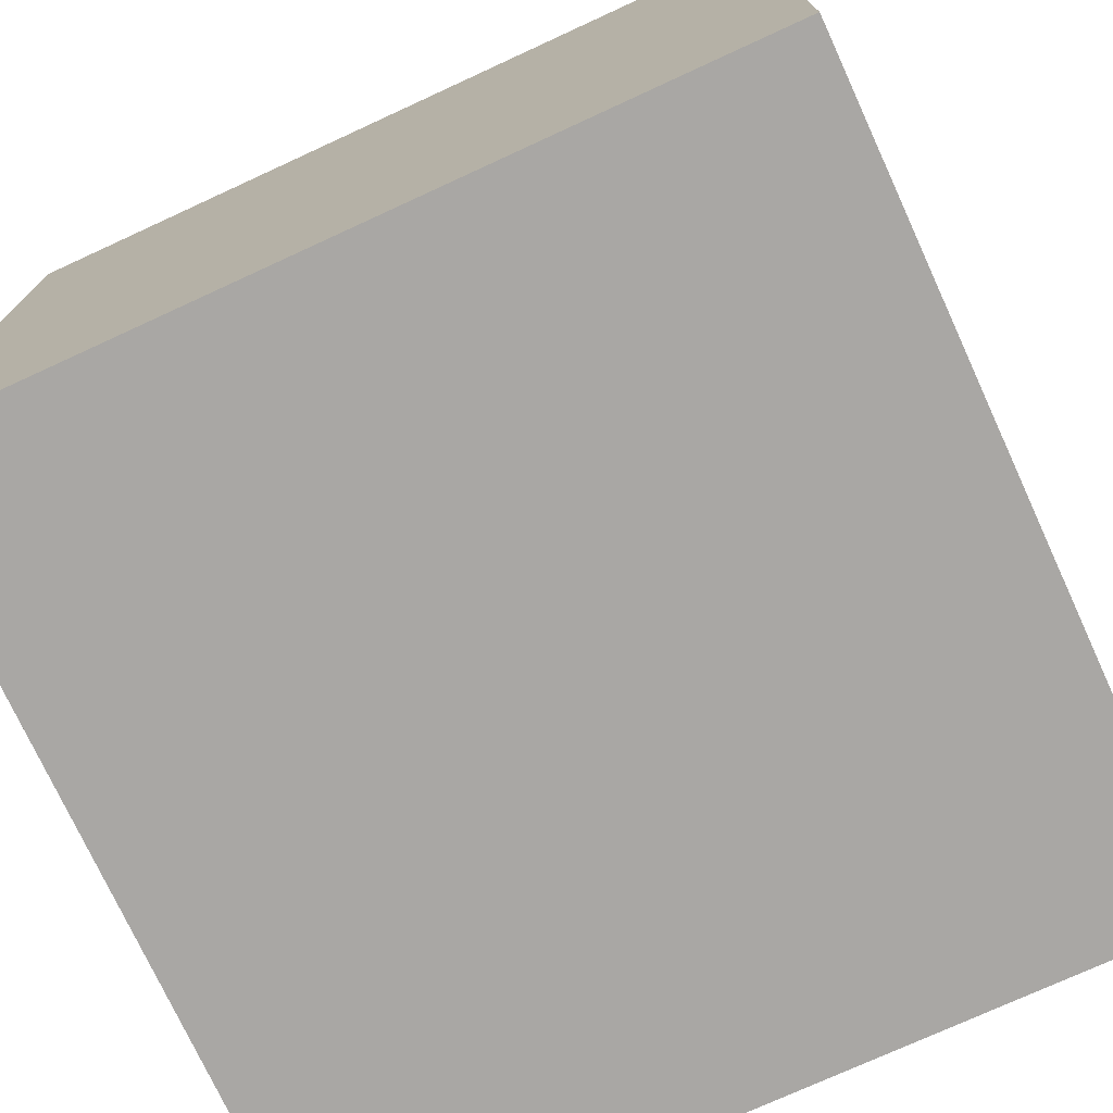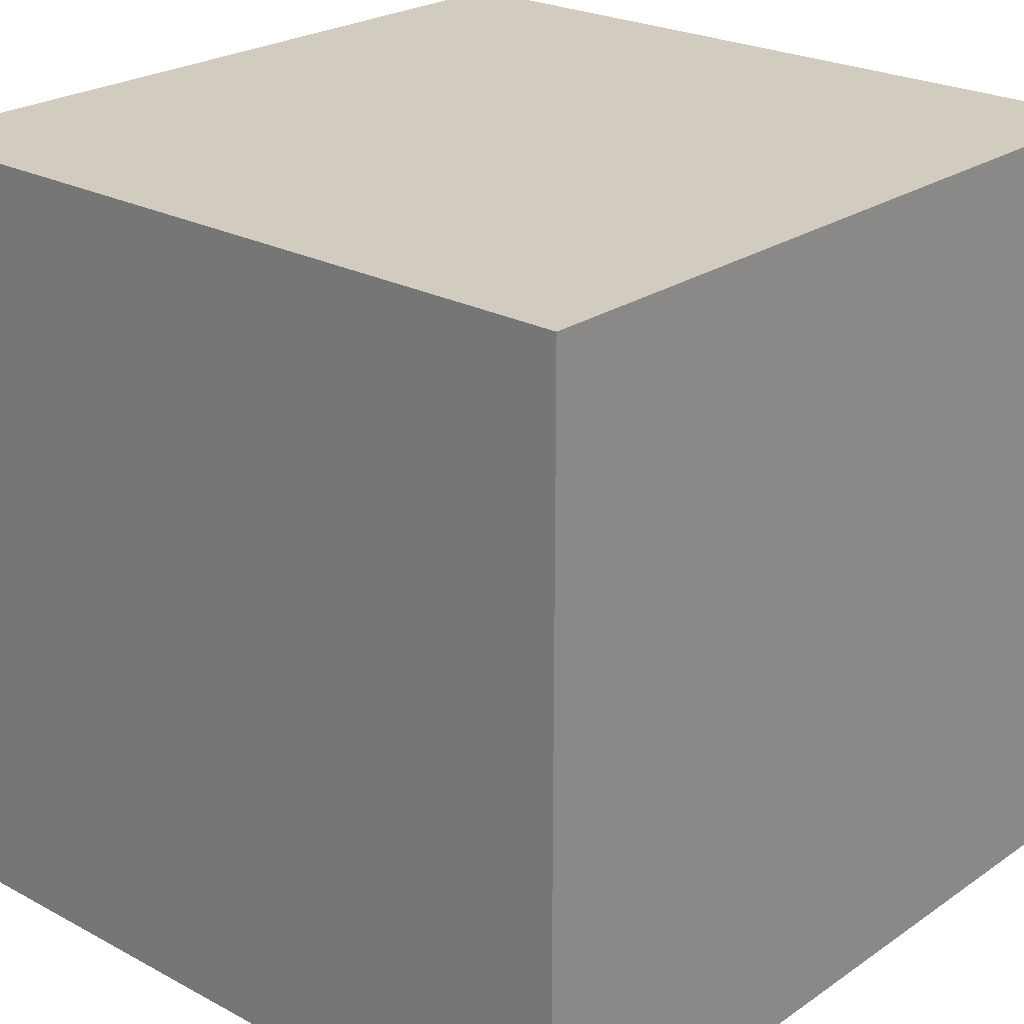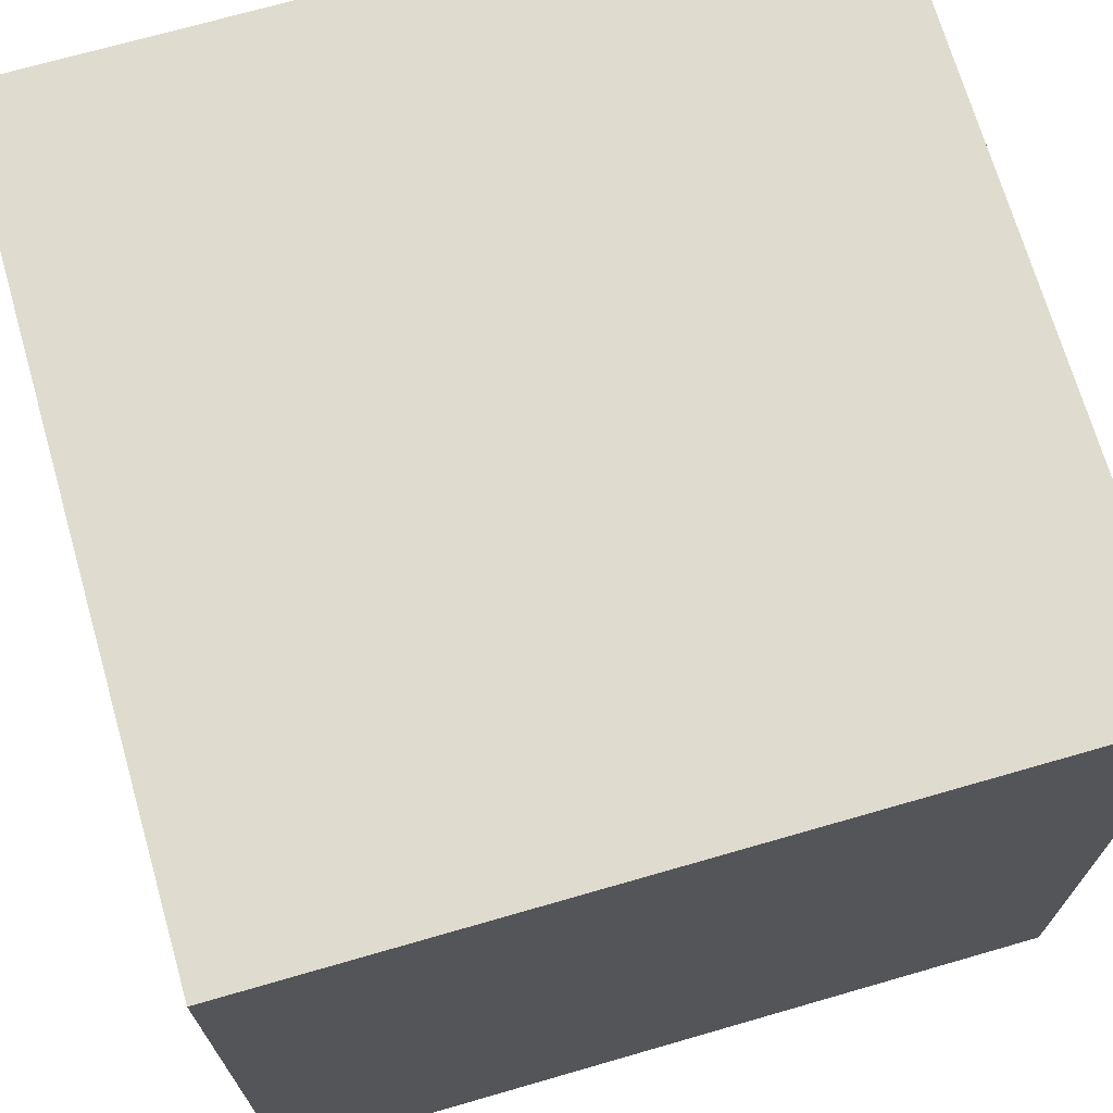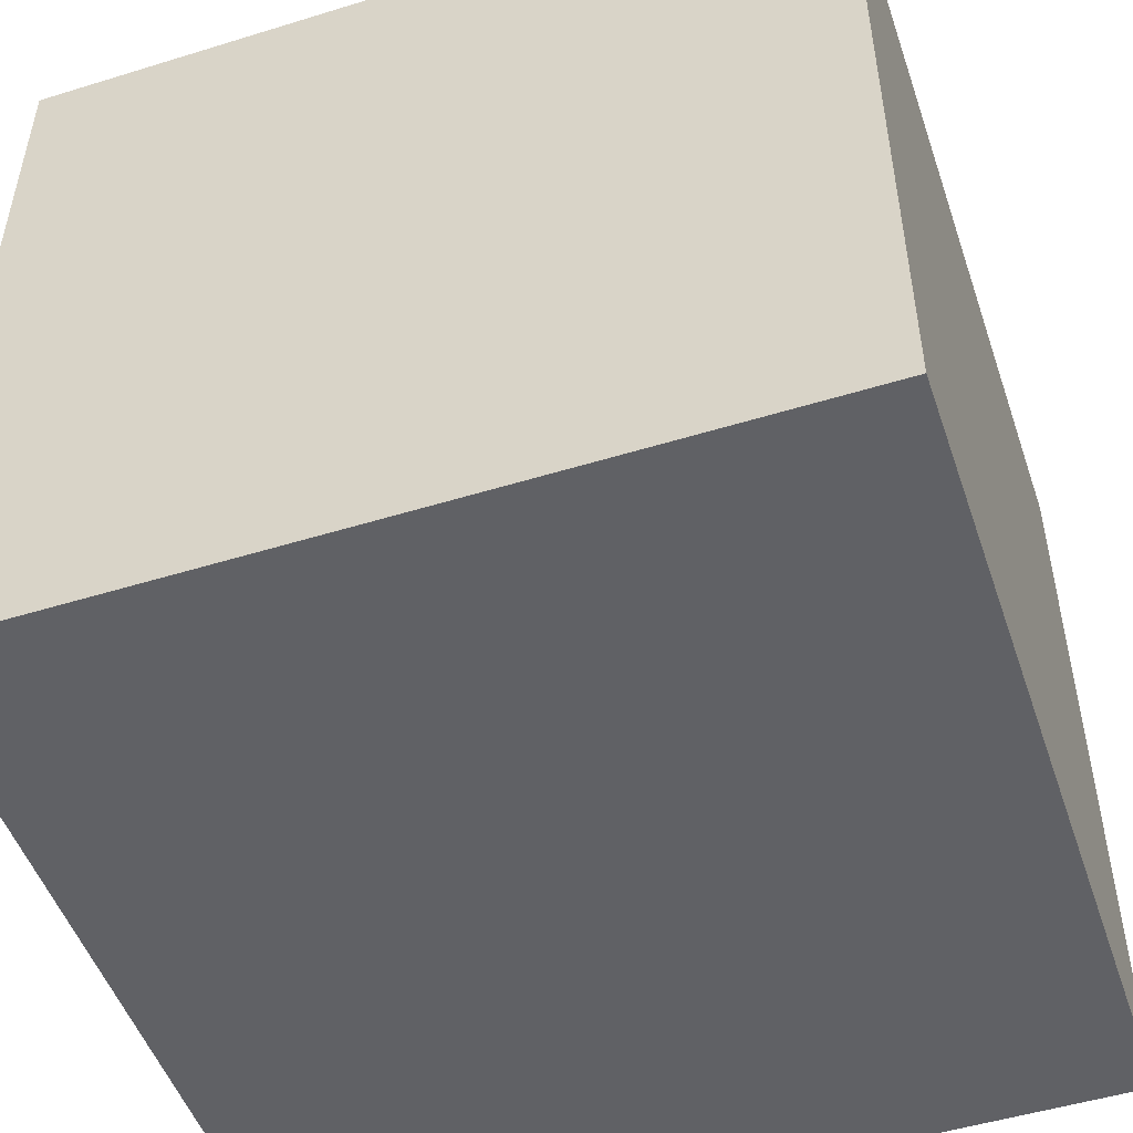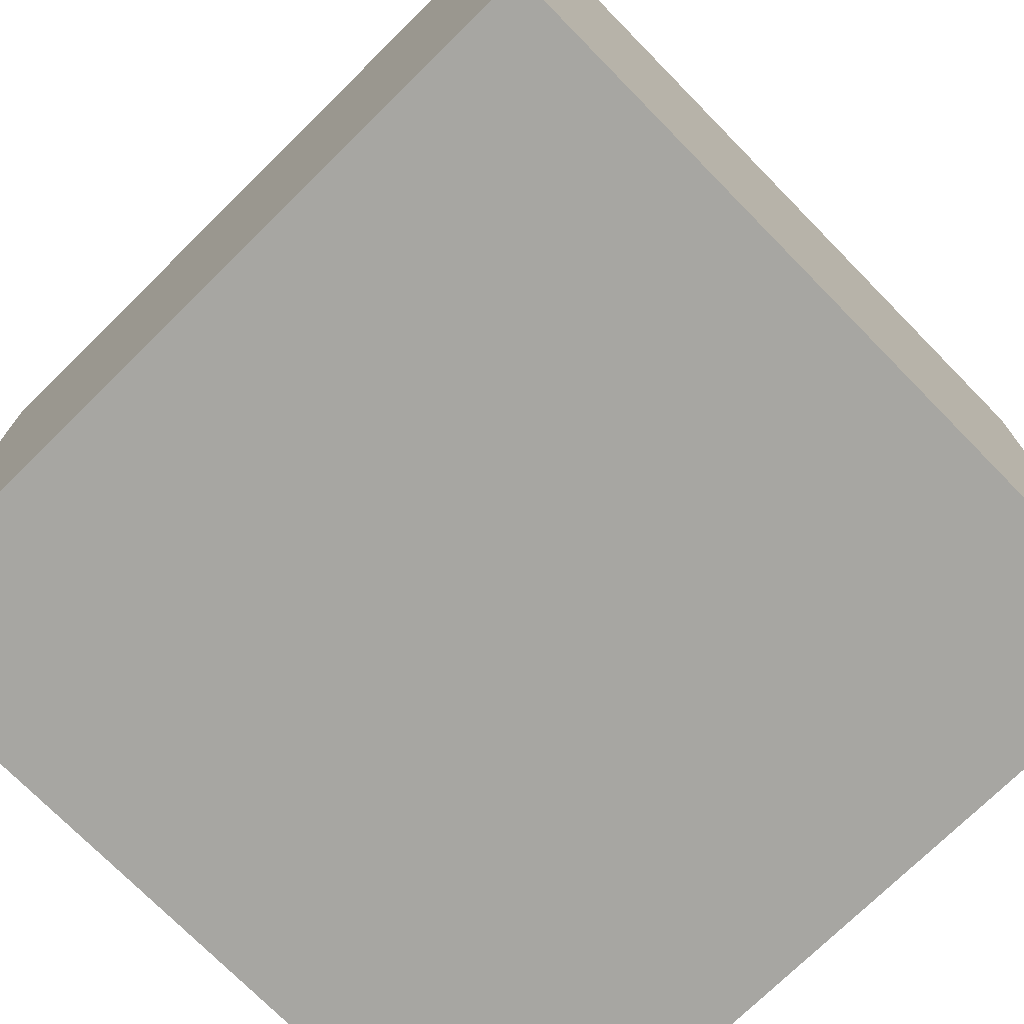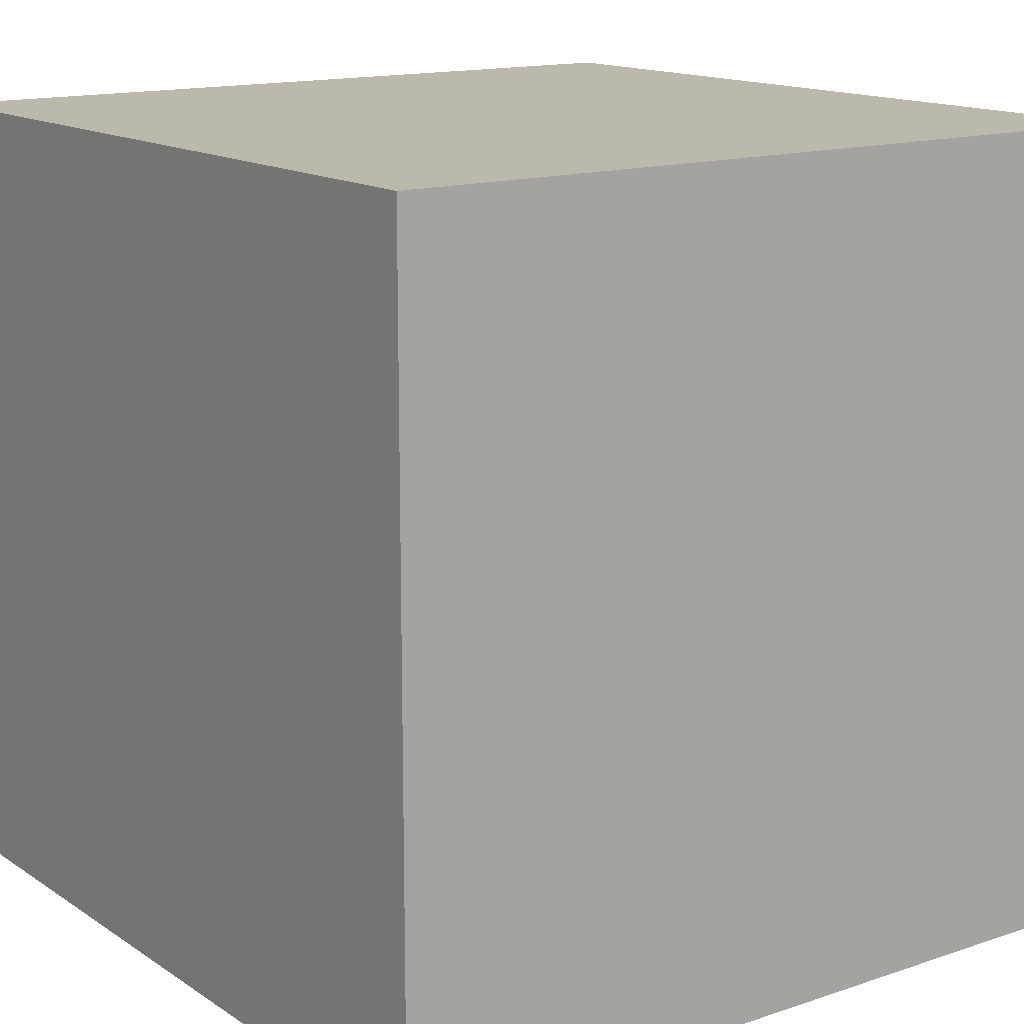
<metadata>
{"format":"obj","ext":"obj","renderer":"f3d","projection":"perspective","resolution":1024,"background":"white","views":[{"elev":-74.7,"azim":114.7,"up":"+Z"},{"elev":24.0,"azim":-138.4,"up":"+Y"},{"elev":70.5,"azim":-106.1,"up":"+Y"},{"elev":-50.3,"azim":108.7,"up":"+Y"},{"elev":-74.0,"azim":-135.5,"up":"+Z"},{"elev":14.6,"azim":-36.0,"up":"+Y"}]}
</metadata>
<code>
o Cube
v 1 1 -1
v 1 -1 -1
v 1 1 1
v 1 -1 1
v -1 1 -1
v -1 -1 -1
v -1 1 1
v -1 -1 1
f 5 3 1
f 3 8 4
f 7 6 8
f 2 8 6
f 1 4 2
f 5 2 6
f 5 7 3
f 3 7 8
f 7 5 6
f 2 4 8
f 1 3 4
f 5 1 2

</code>
